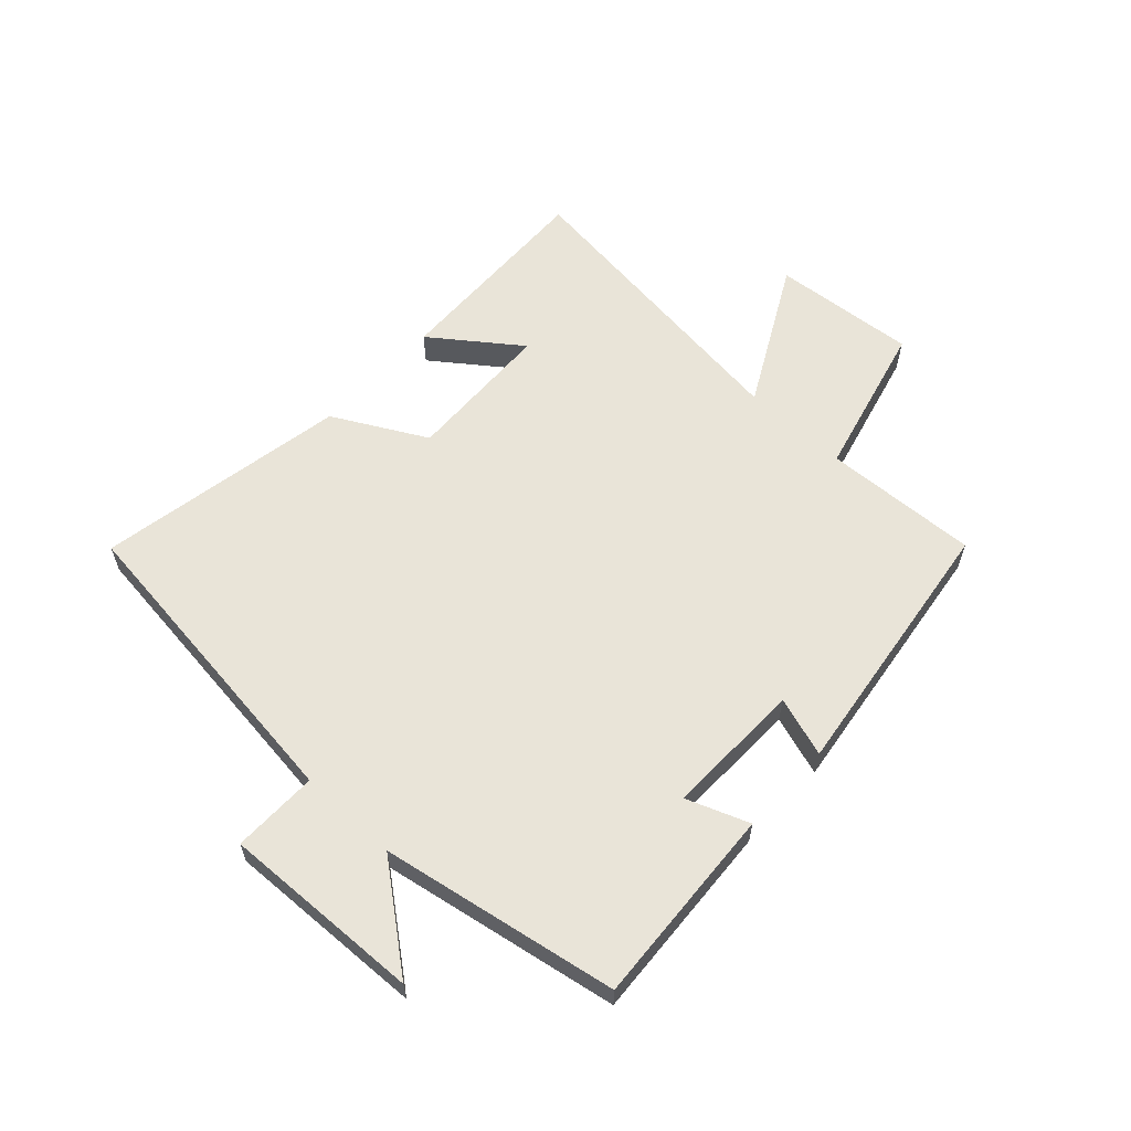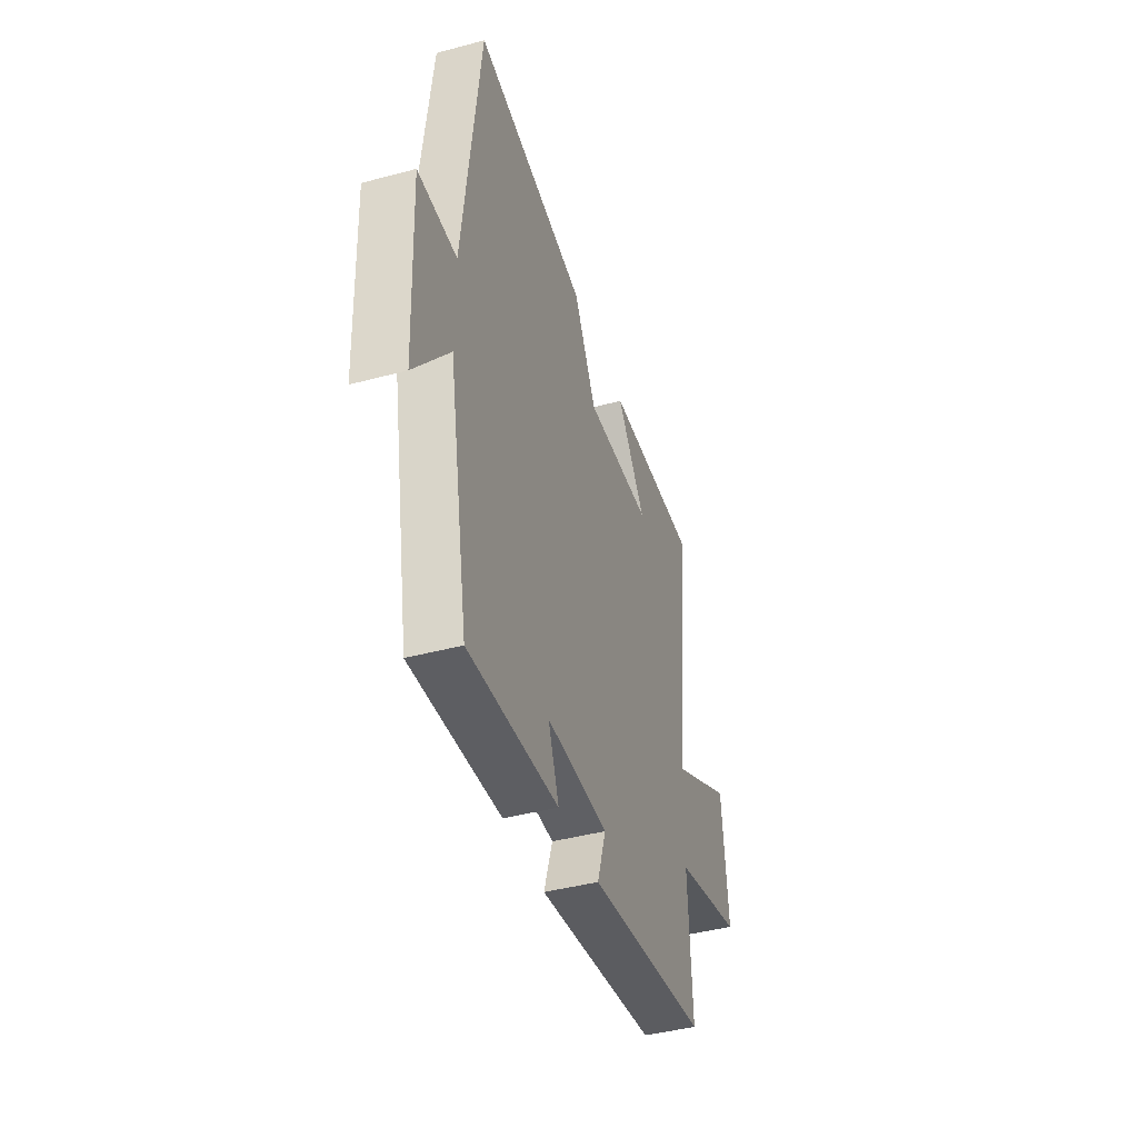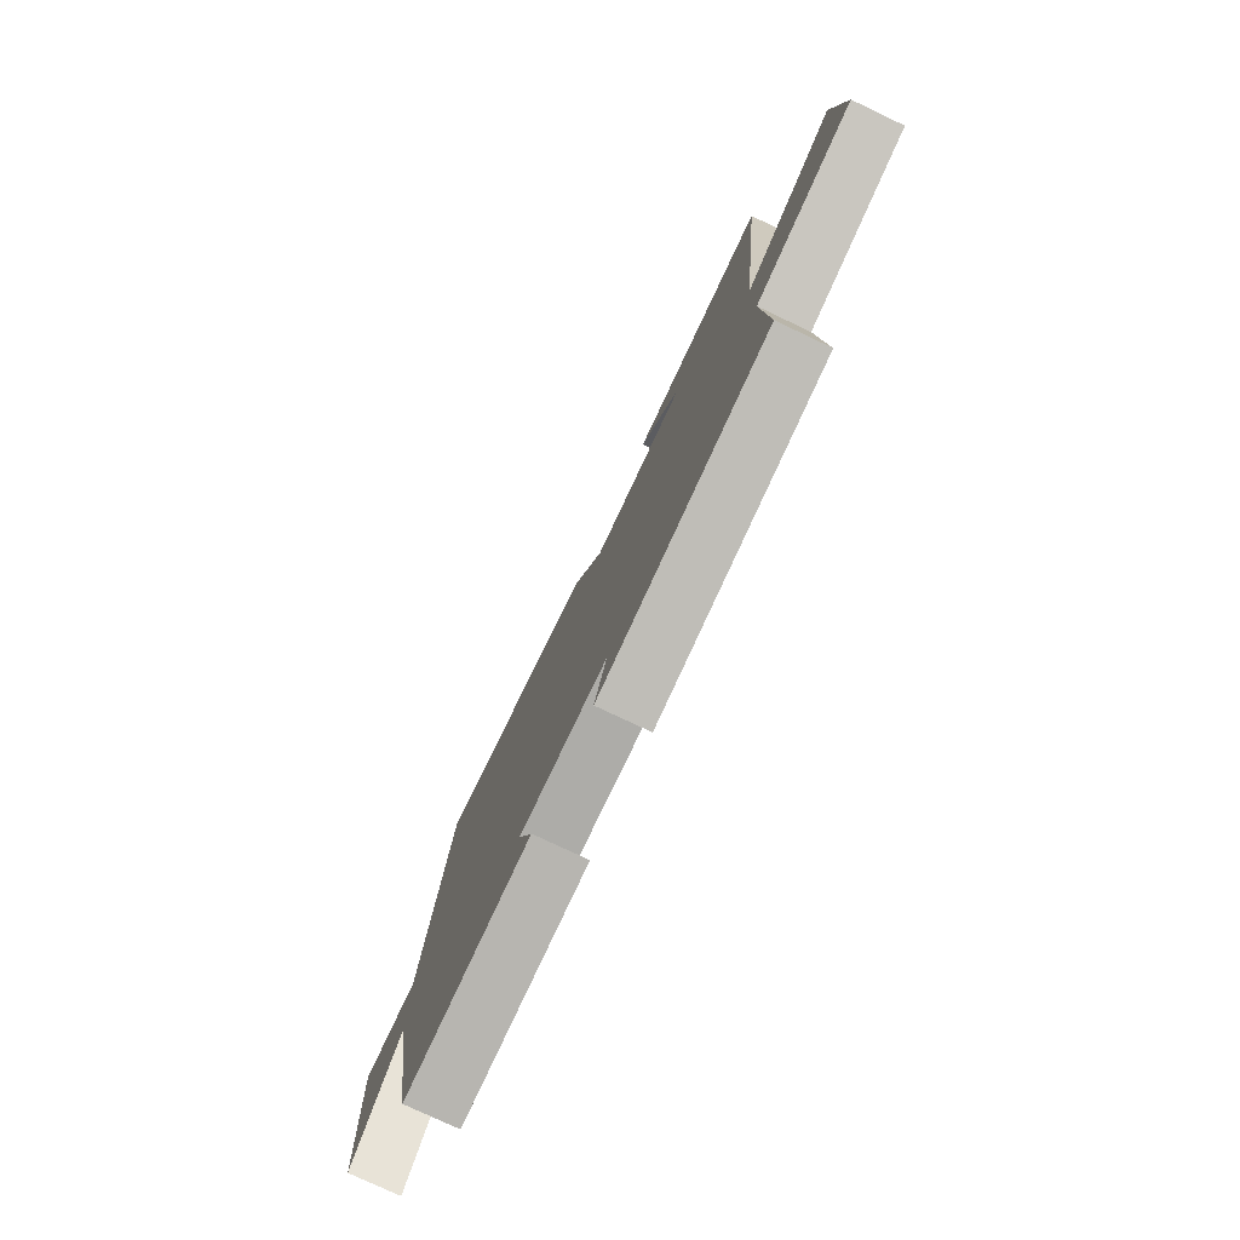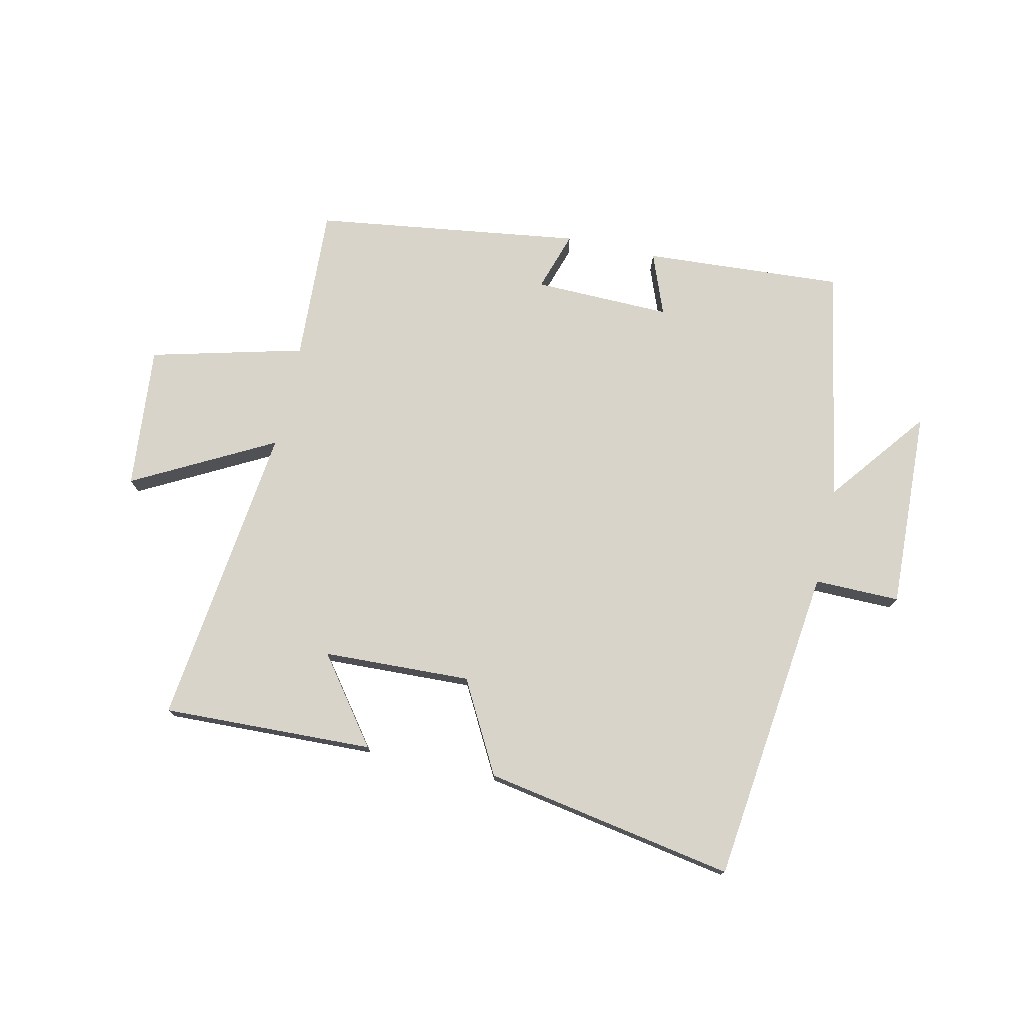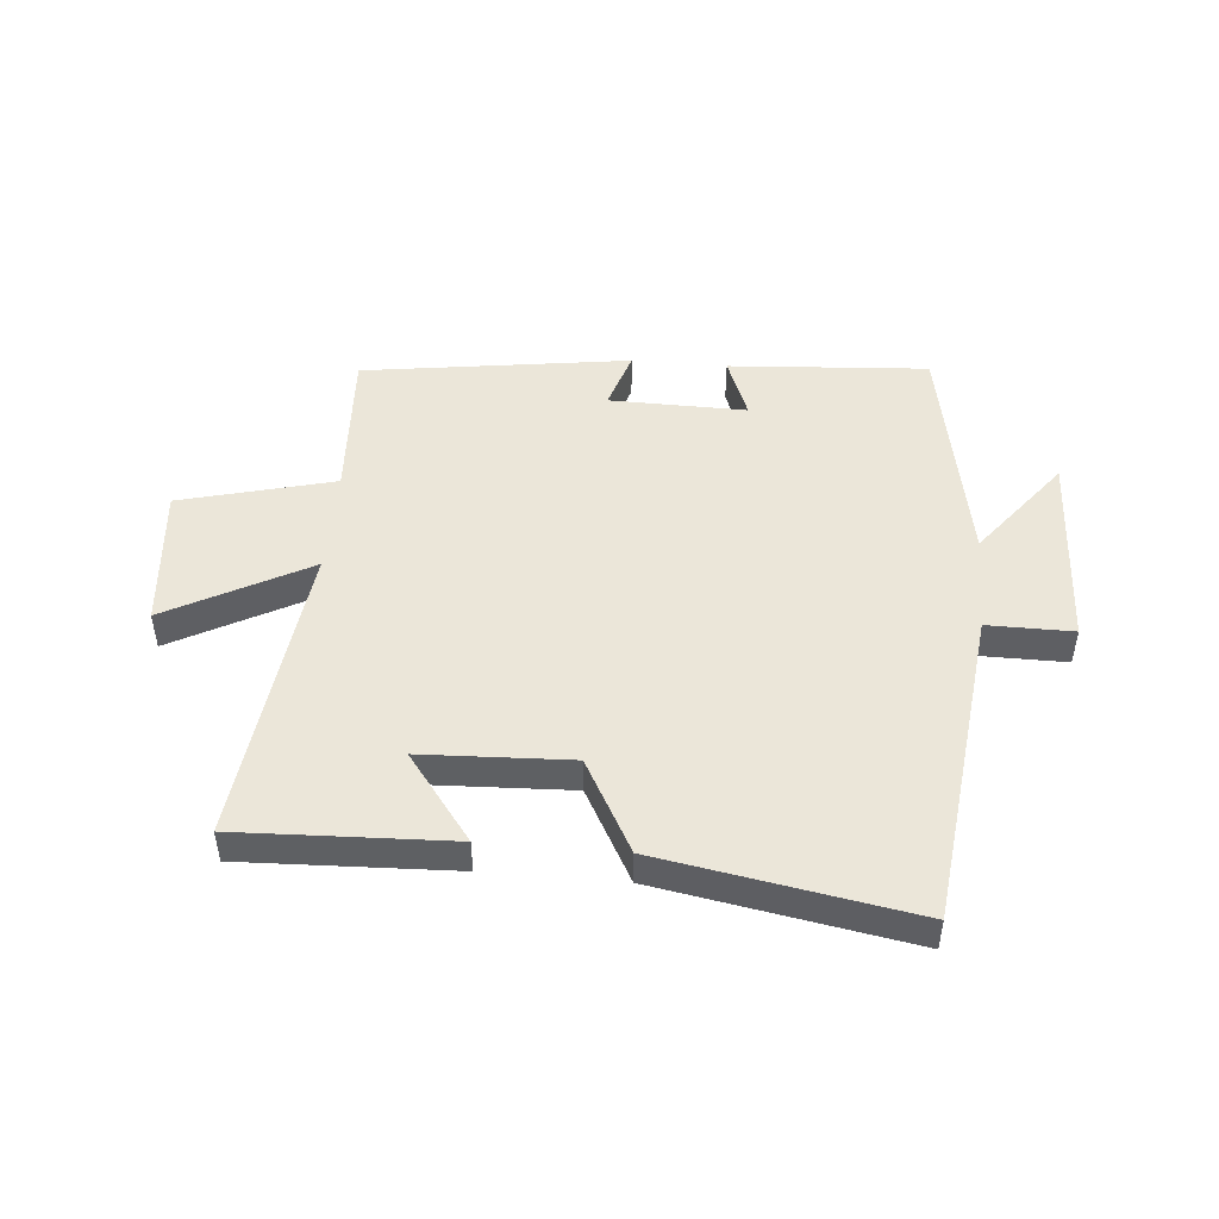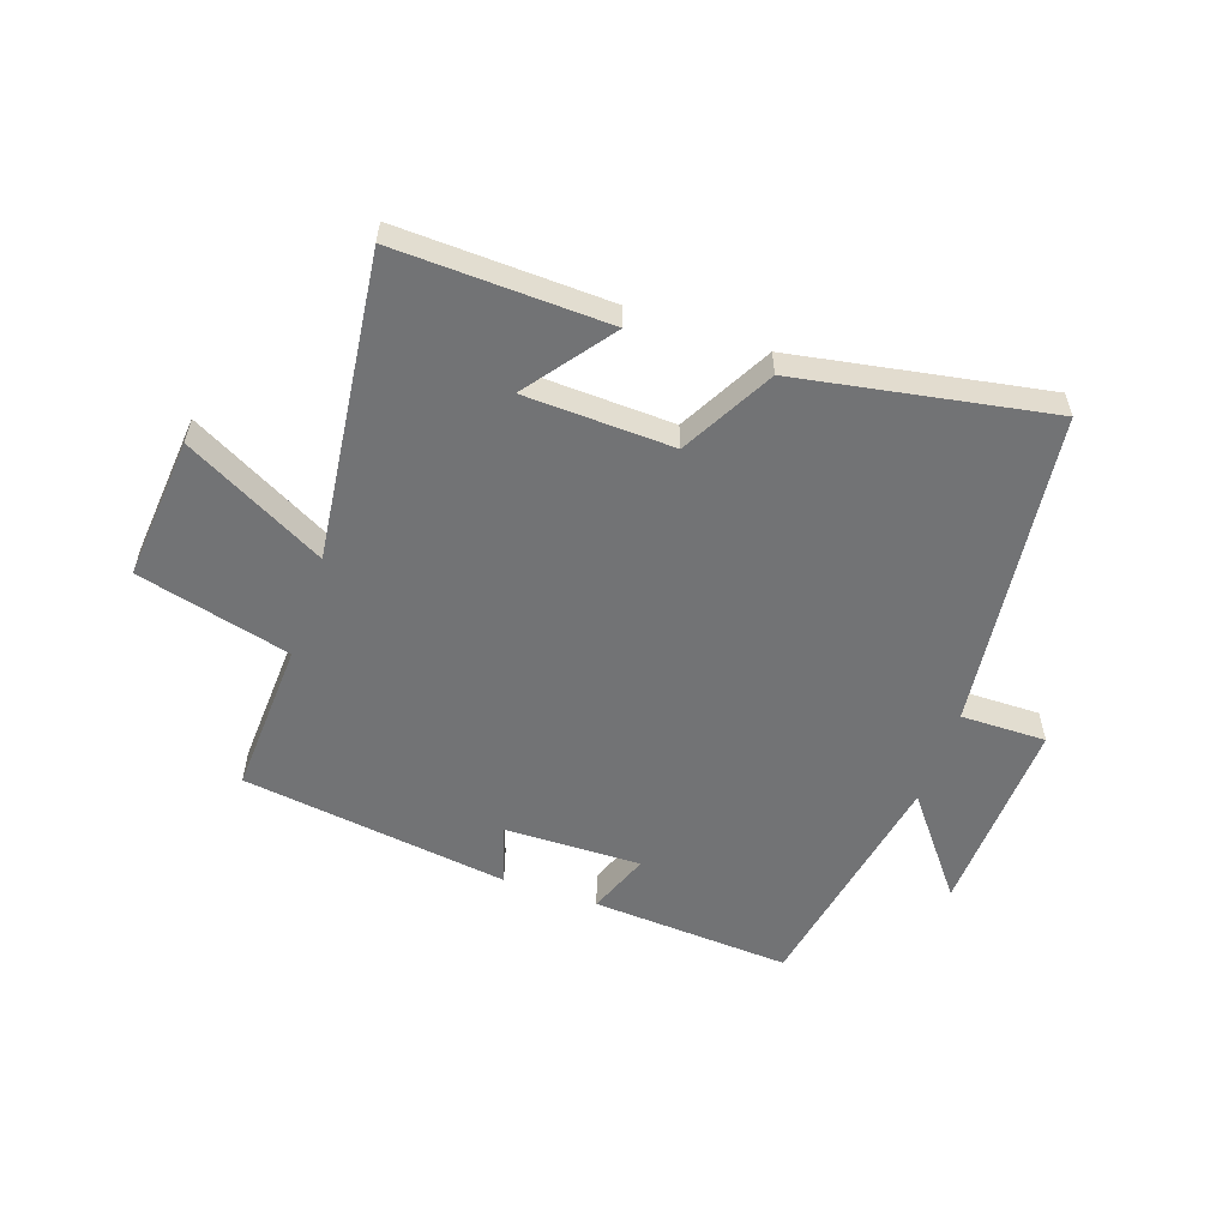
<metadata>
{"format":"obj","ext":"obj","renderer":"f3d","projection":"perspective","resolution":1024,"background":"white","views":[{"elev":60.4,"azim":133.0,"up":"+Y"},{"elev":-42.7,"azim":107.7,"up":"+Z"},{"elev":-77.6,"azim":-115.3,"up":"+Z"},{"elev":75.5,"azim":12.6,"up":"+Y"},{"elev":48.0,"azim":4.9,"up":"+Y"},{"elev":-55.9,"azim":-18.9,"up":"+Y"}]}
</metadata>
<code>
v 0.427 0.07 -0.522
v 0.093 0.07 -0.5
v 0.133 0.07 -0.396
v -0.097 0.07 -0.4
v -0.065 0.07 -0.5
v -0.513 0.07 -0.437
v -0.5 0.07 -0.178
v -0.757 0.07 -0.112
v -0.735 0.07 0.128
v -0.5 0.07 0.002
v -0.561 0.07 0.513
v -0.207 0.07 0.5
v -0.315 0.07 0.356
v -0.067 0.07 0.346
v 0.017 0.07 0.5
v 0.437 0.07 0.574
v 0.5 0.07 0.041
v 0.643 0.07 0.042
v 0.629 0.07 -0.292
v 0.5 0.07 -0.127
v 0.427 0 -0.522
v 0.093 0 -0.5
v 0.133 0 -0.396
v -0.097 0 -0.4
v -0.065 0 -0.5
v -0.513 0 -0.437
v -0.5 0 -0.178
v -0.757 0 -0.112
v -0.735 0 0.128
v -0.5 0 0.002
v -0.561 0 0.513
v -0.207 0 0.5
v -0.315 0 0.356
v -0.067 0 0.346
v 0.017 0 0.5
v 0.437 0 0.574
v 0.5 0 0.041
v 0.643 0 0.042
v 0.629 0 -0.292
v 0.5 0 -0.127
f 17 18 19 20
f 17 20 1
f 16 17 1
f 15 16 1
f 14 15 1
f 13 14 1
f 11 12 13
f 10 11 13 1
f 7 8 9 10
f 4 5 6 7
f 3 4 7 10
f 1 2 3
f 1 3 10
f 40 39 38 37
f 21 40 37
f 21 37 36
f 21 36 35
f 21 35 34
f 21 34 33
f 33 32 31
f 21 33 31 30
f 30 29 28 27
f 27 26 25 24
f 30 27 24 23
f 23 22 21
f 30 23 21
f 1 21 22 2
f 2 22 23 3
f 3 23 24 4
f 4 24 25 5
f 5 25 26 6
f 6 26 27 7
f 7 27 28 8
f 8 28 29 9
f 9 29 30 10
f 10 30 31 11
f 11 31 32 12
f 12 32 33 13
f 13 33 34 14
f 14 34 35 15
f 15 35 36 16
f 16 36 37 17
f 17 37 38 18
f 18 38 39 19
f 19 39 40 20
f 20 40 21 1

</code>
